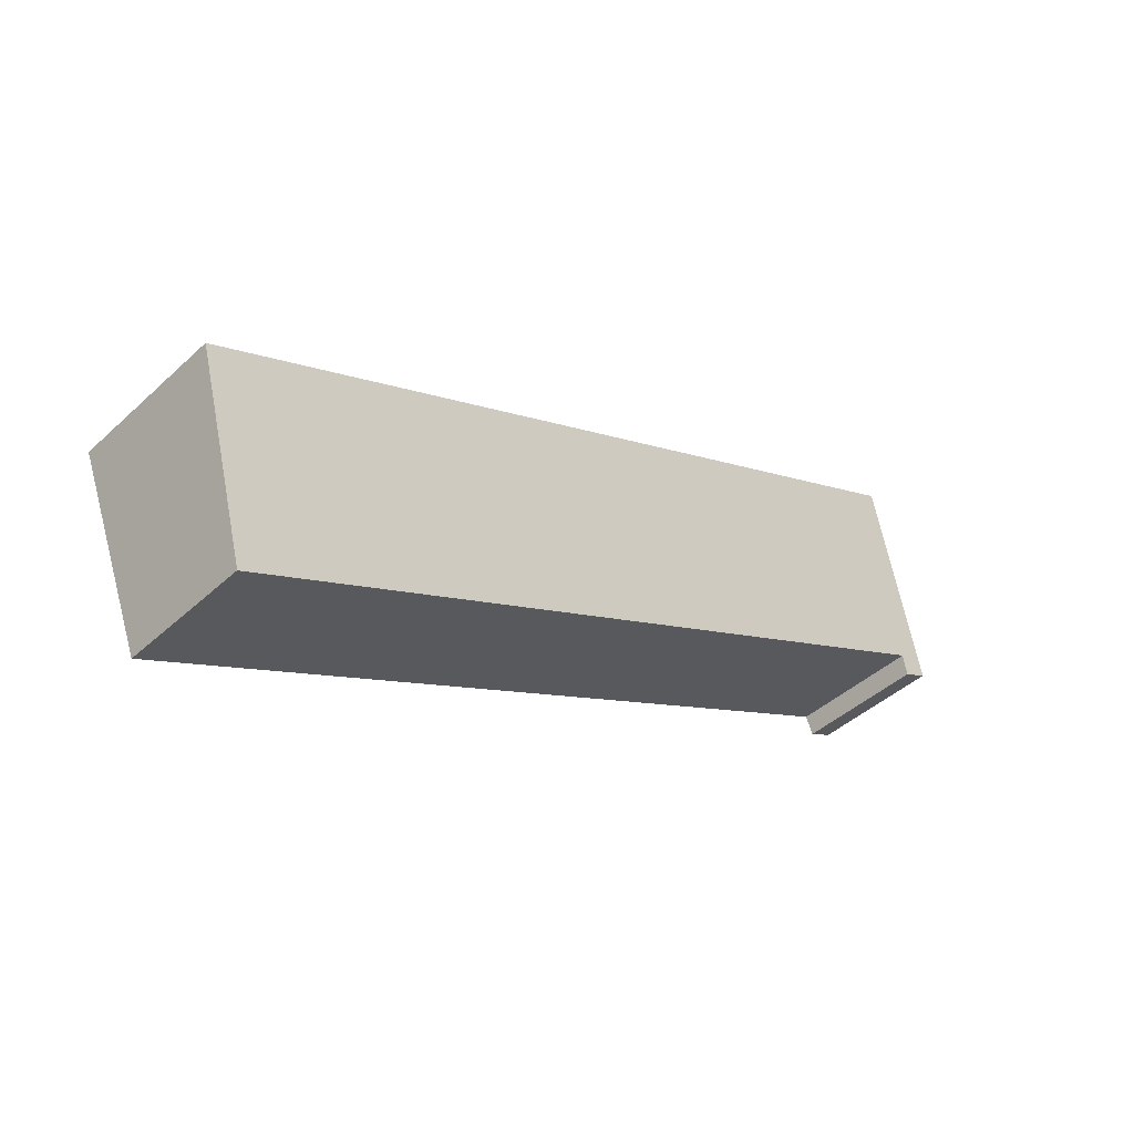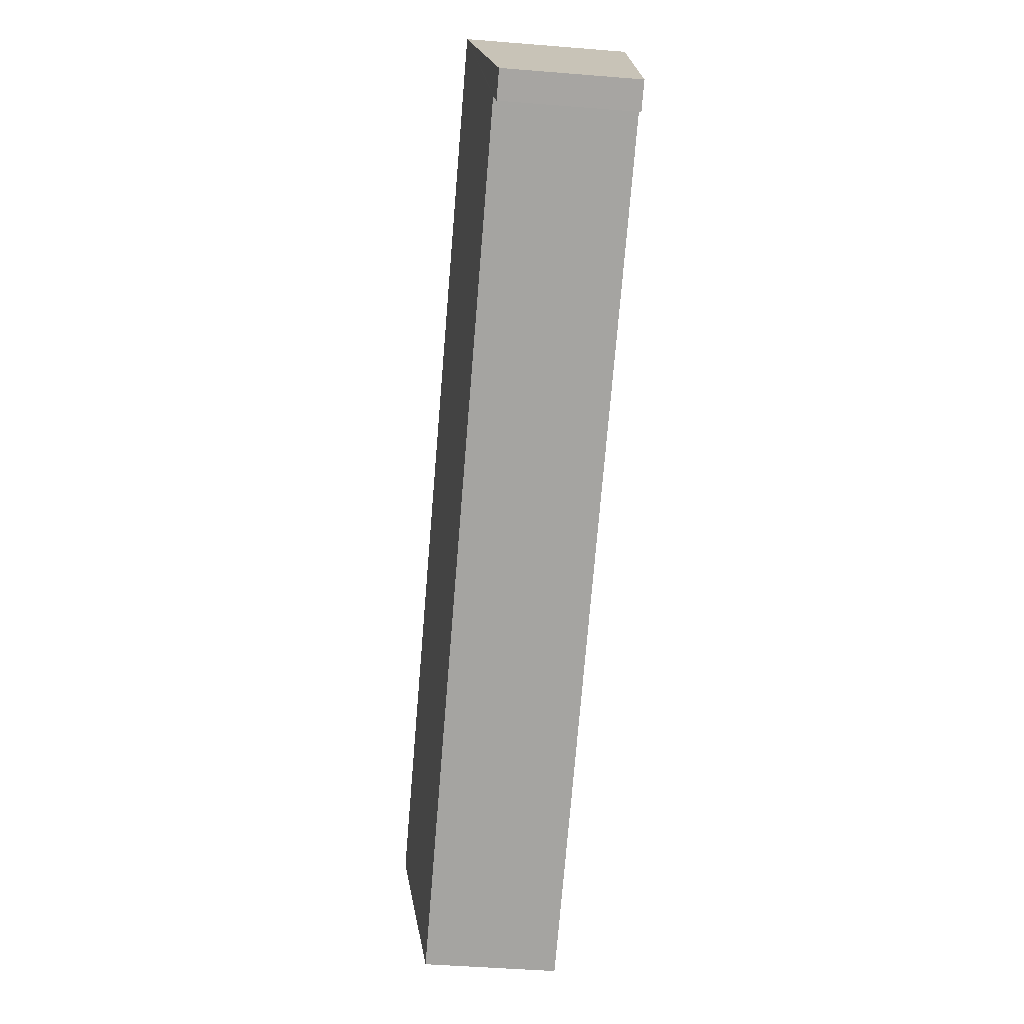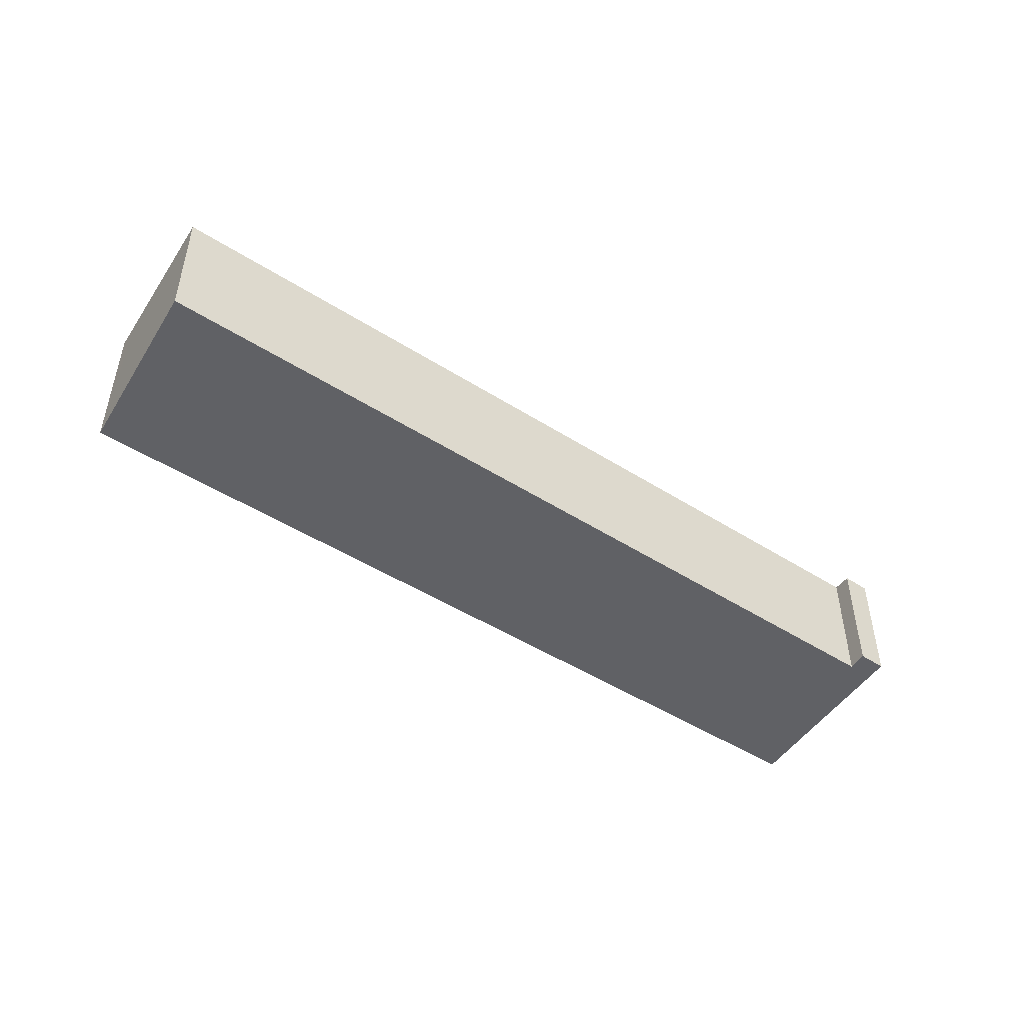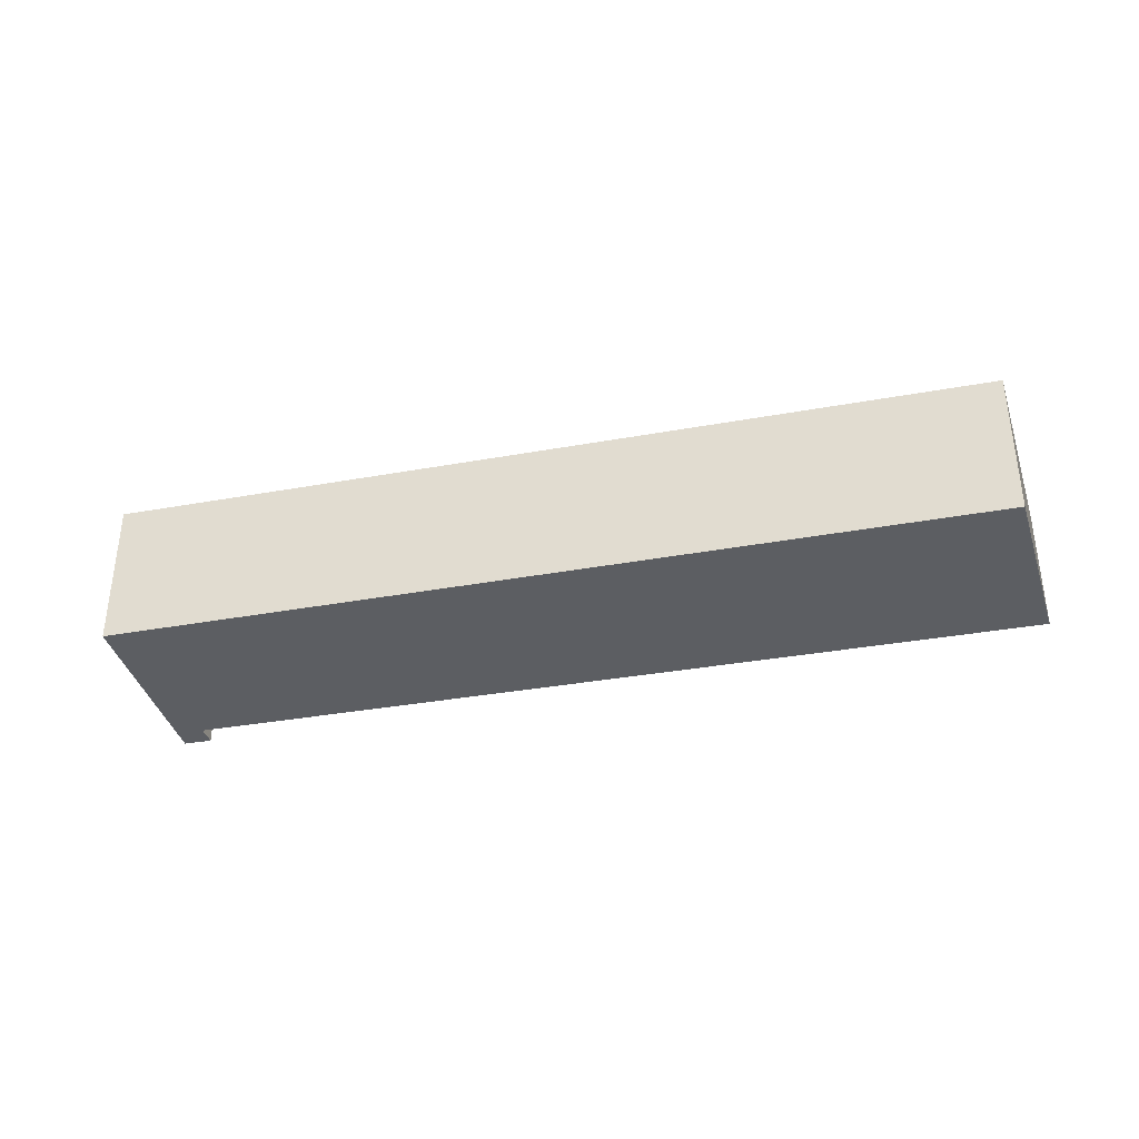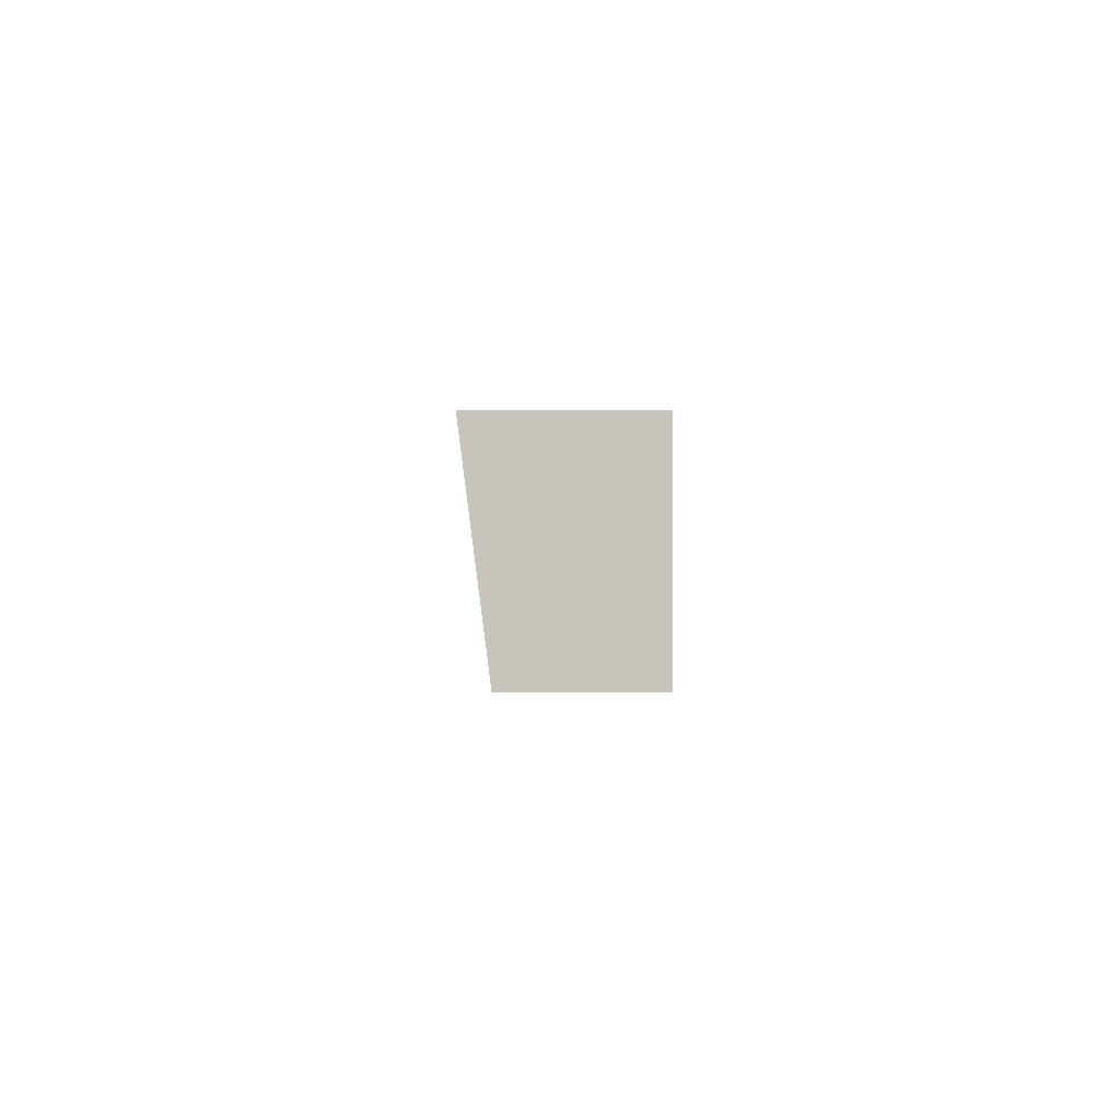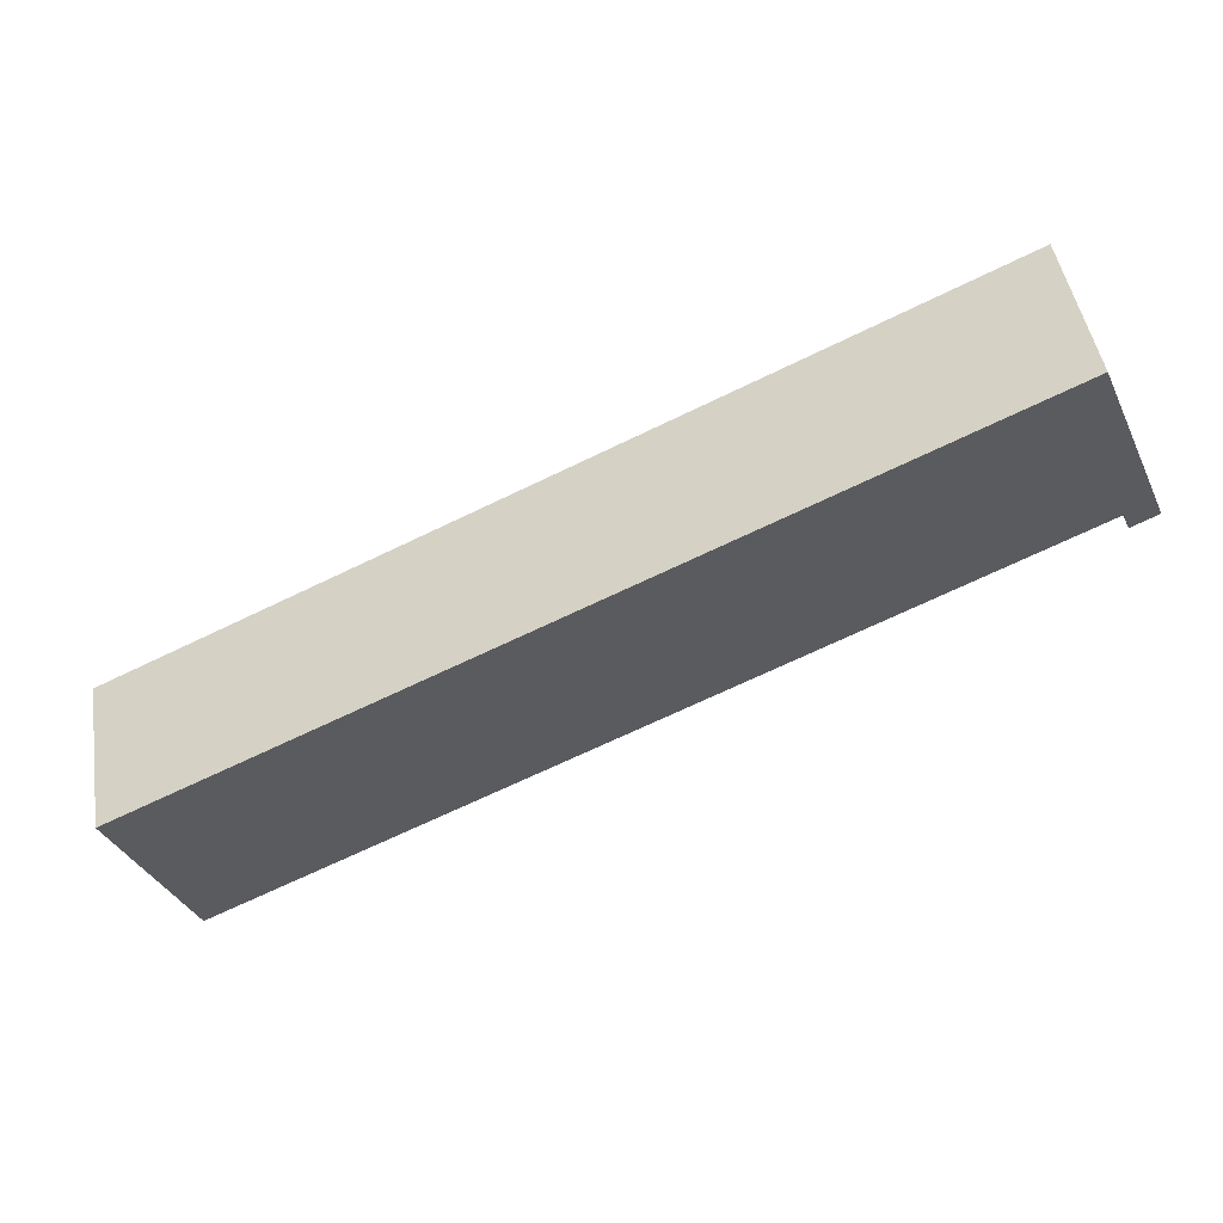
<metadata>
{"format":"obj","ext":"obj","renderer":"f3d","projection":"perspective","resolution":1024,"background":"white","views":[{"elev":-43.3,"azim":137.2,"up":"+Z"},{"elev":-47.0,"azim":-95.2,"up":"+Z"},{"elev":-49.0,"azim":170.8,"up":"+Y"},{"elev":-37.6,"azim":38.6,"up":"+Y"},{"elev":24.3,"azim":-90.4,"up":"+Z"},{"elev":46.7,"azim":171.0,"up":"+Z"}]}
</metadata>
<code>
v  1.973 3.785 4.513
v  0.624 3.172 -0.314
v  0 3.173 1.943e-16
v  0.808 3.234 0.147
v  19.74 3.235 -9.102
v  21.72 3.806 -4.948
v  19.9 3.235 -9.18
v  21.45 3.715 -5.635
v  20.04 3.235 -9.246
v  20.04 5.662e-16 -9.246
v  0.808 -9.001e-18 0.147
v  19.74 5.573e-16 -9.102
v  19.9 5.621e-16 -9.18
v  0 0 0
v  0.624 1.923e-17 -0.314
v  21.72 3.03e-16 -4.948
v  1.973 -2.763e-16 4.513
v  21.45 3.45e-16 -5.635
g defaultobject
f 1 2 3
f 2 1 4
f 4 1 5
f 5 1 6
f 5 6 7
f 7 6 8
f 7 8 9
f 10 7 9
f 7 10 5
f 5 10 4
f 4 10 11
f 11 10 12
f 12 10 13
f 2 14 3
f 14 2 15
f 11 2 4
f 2 11 15
f 1 16 6
f 16 1 17
f 16 8 6
f 8 16 9
f 9 16 10
f 10 16 18
f 3 17 1
f 17 3 14
f 15 11 14
f 17 11 16
f 11 17 14
f 16 11 12
f 16 12 18
f 18 12 13
f 18 13 10

</code>
